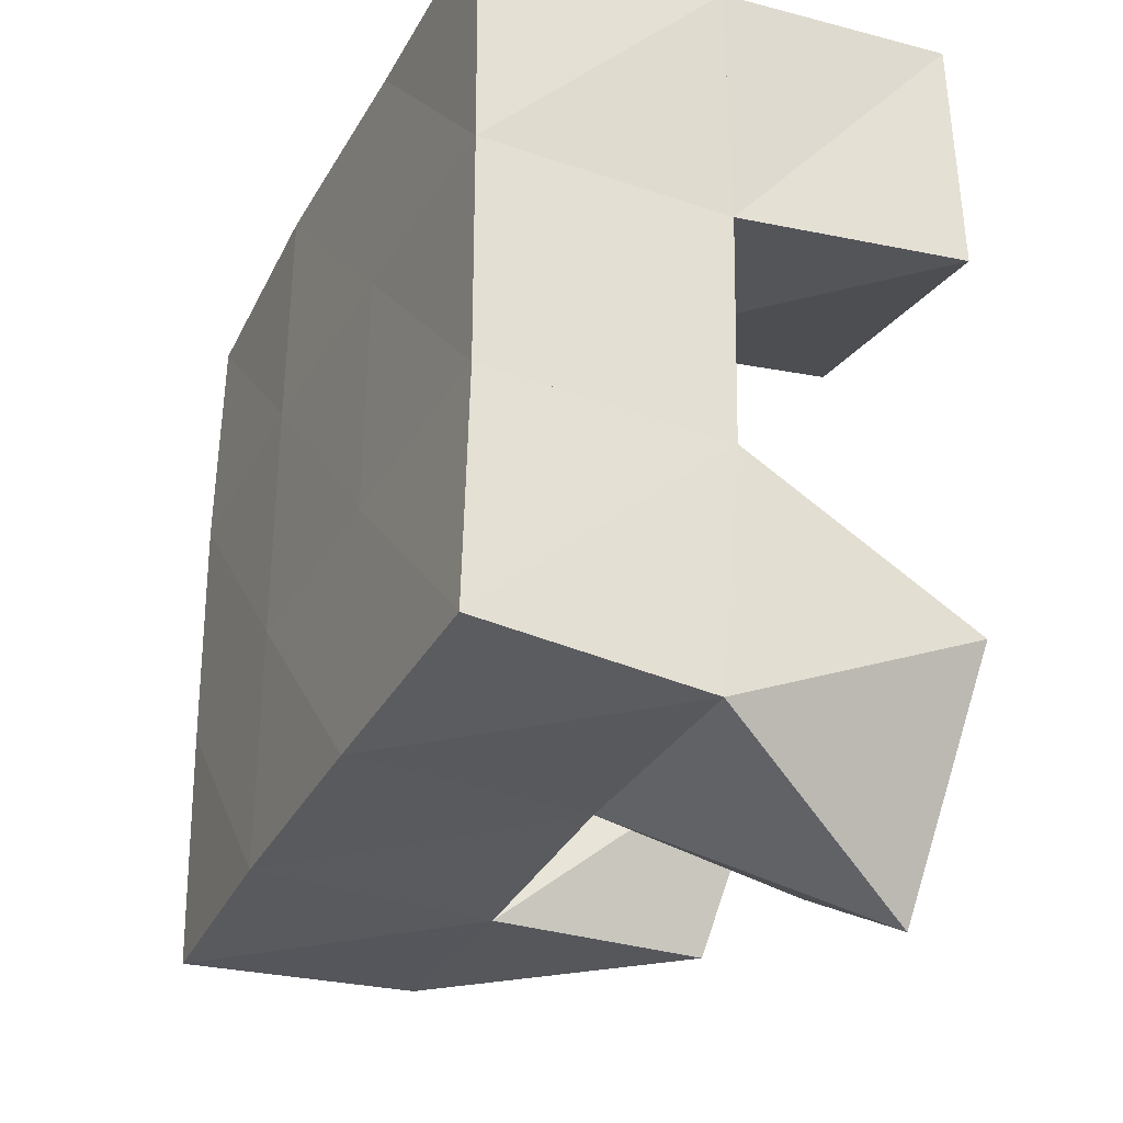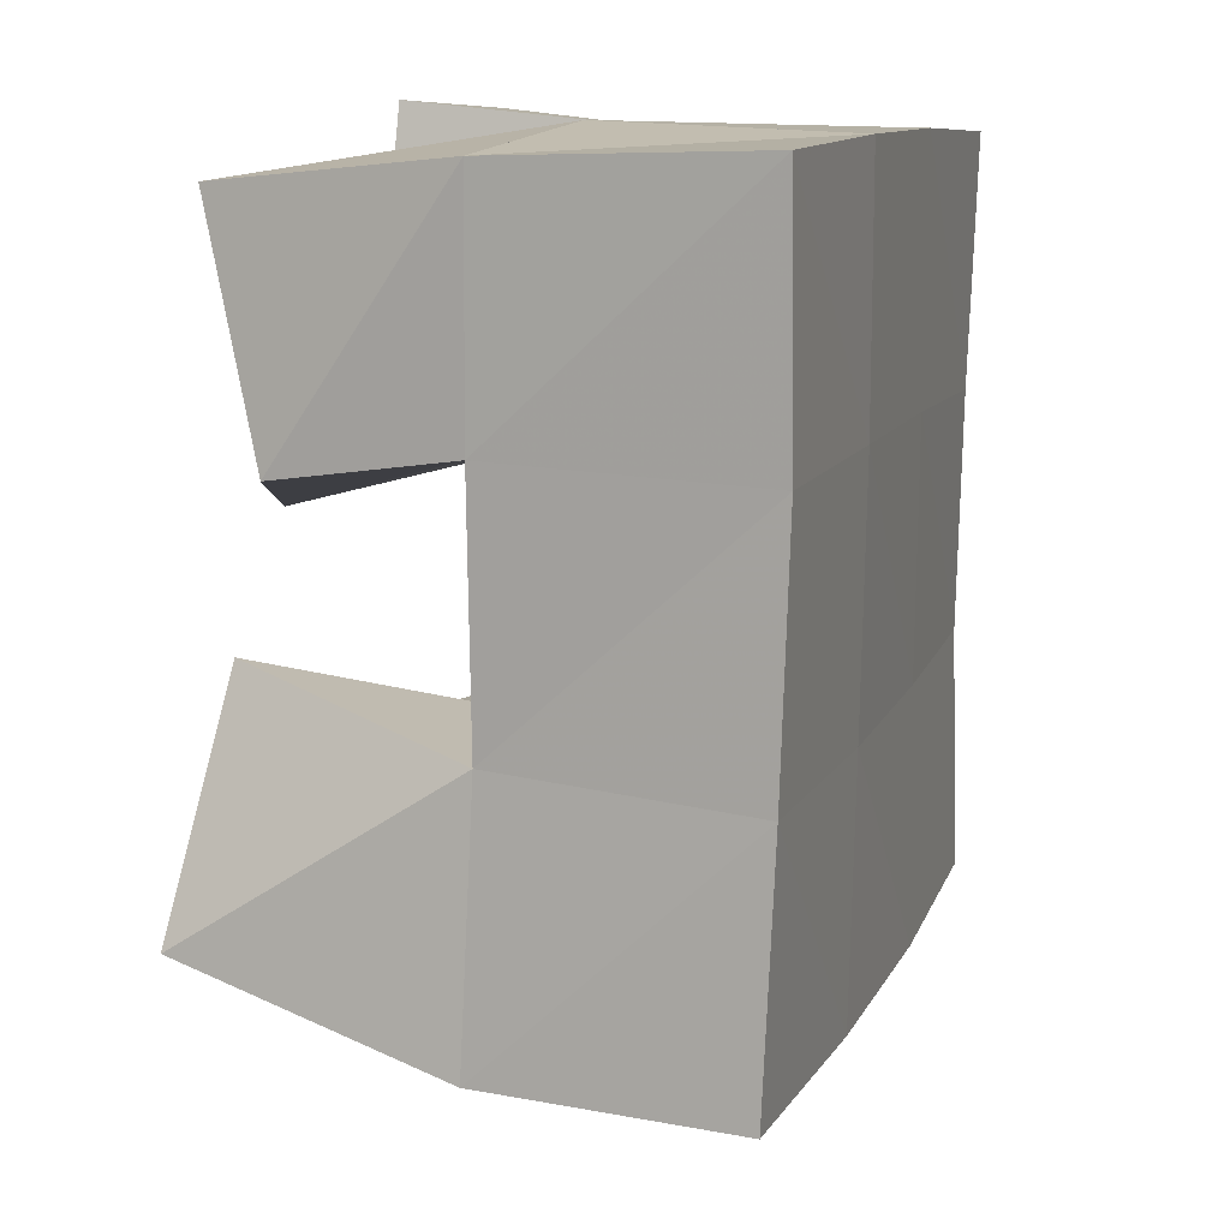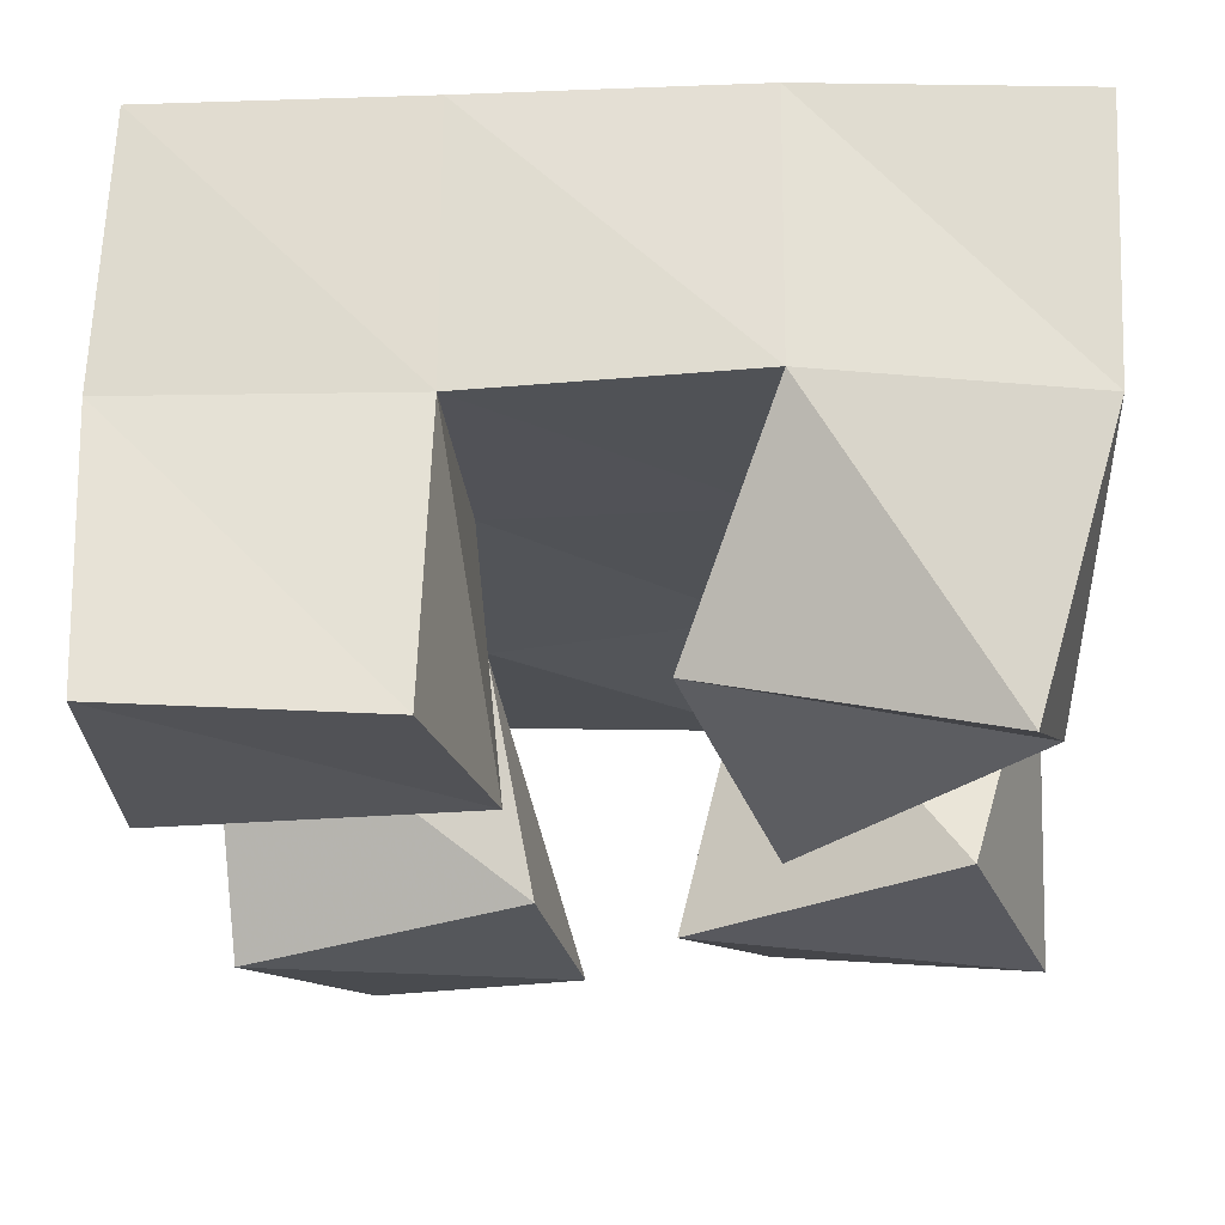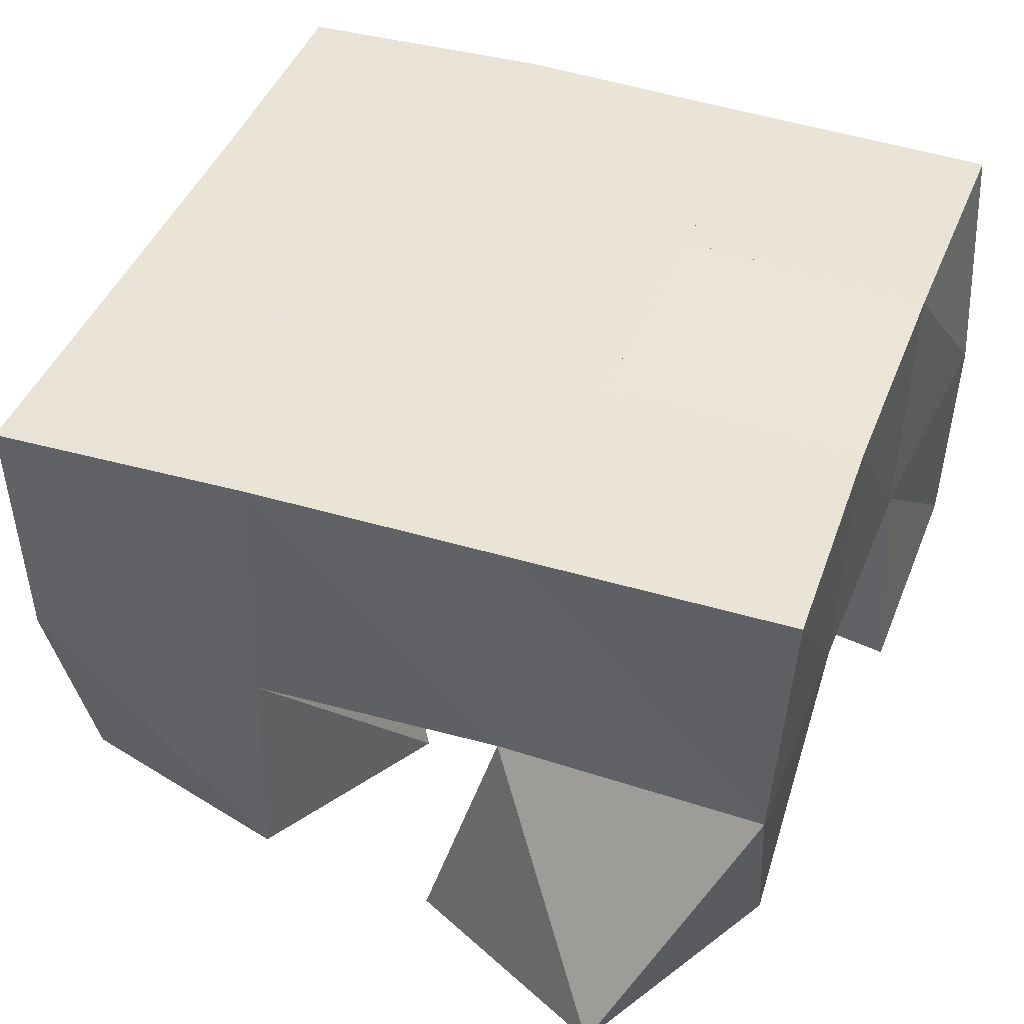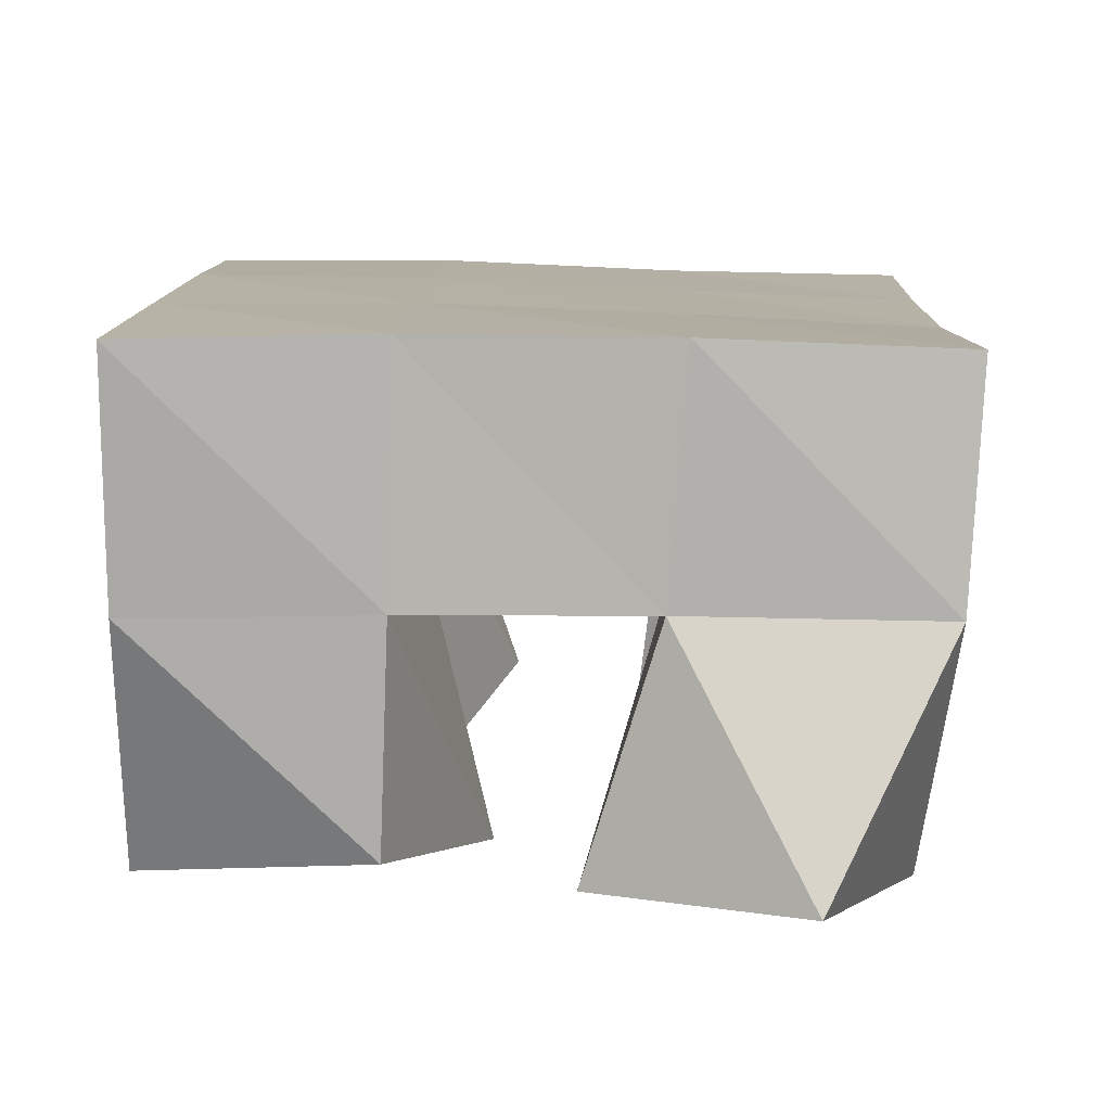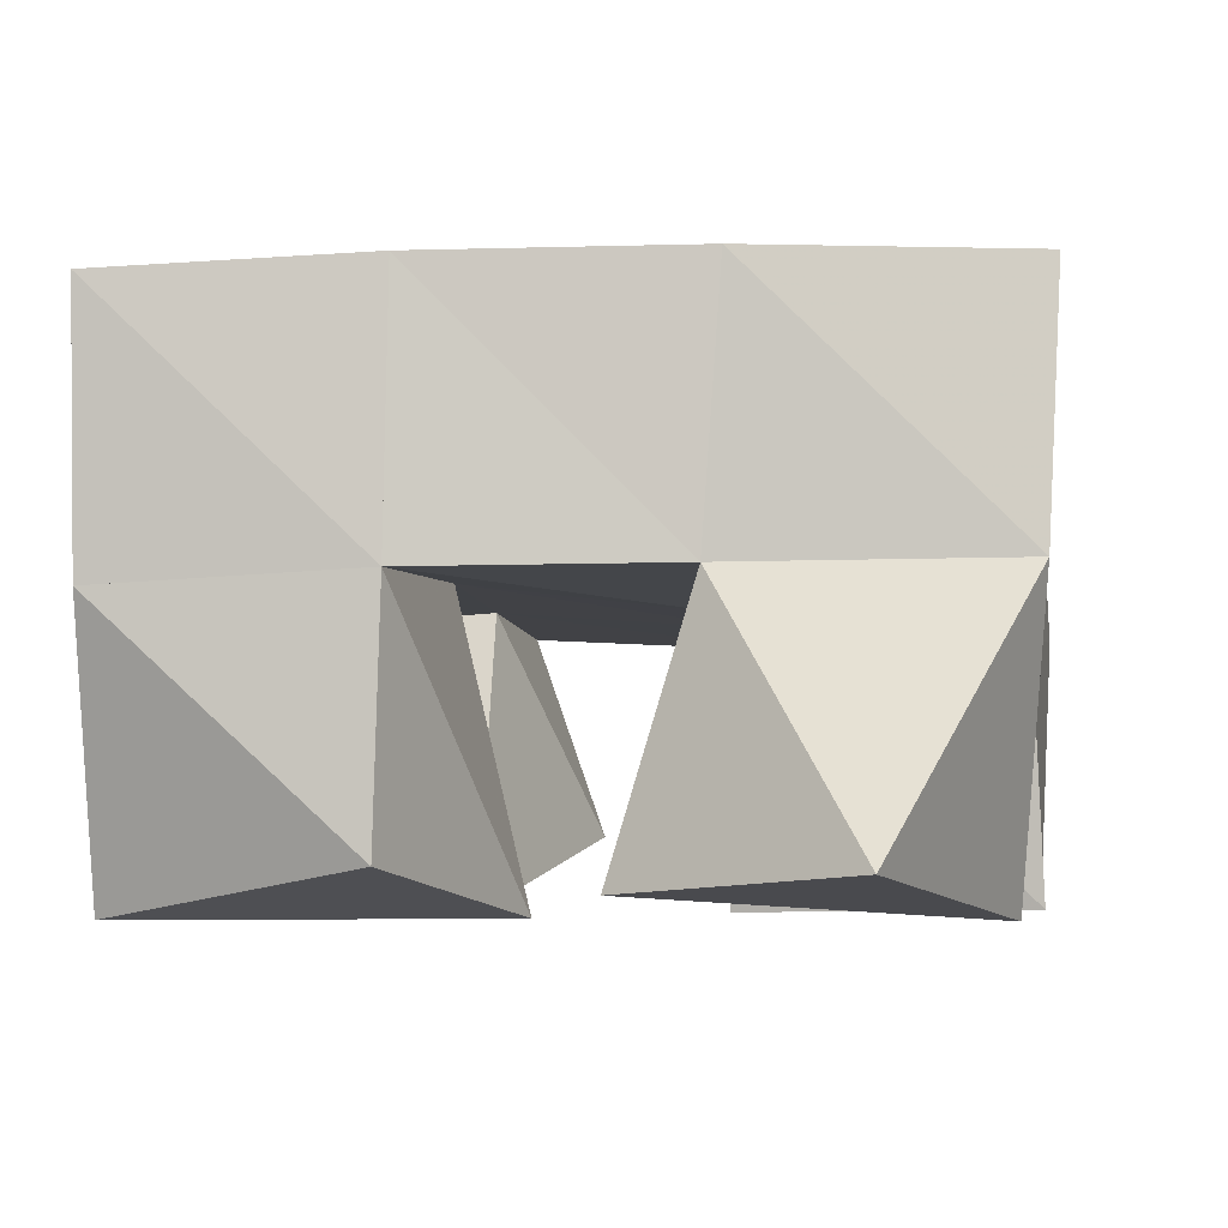
<metadata>
{"format":"obj","ext":"obj","renderer":"f3d","projection":"perspective","resolution":1024,"background":"white","views":[{"elev":-32.2,"azim":-113.3,"up":"+Z"},{"elev":12.4,"azim":108.1,"up":"+Z"},{"elev":-22.2,"azim":-0.7,"up":"+Y"},{"elev":41.9,"azim":-161.2,"up":"+Y"},{"elev":-79.0,"azim":179.5,"up":"+Z"},{"elev":-5.0,"azim":-174.6,"up":"+Y"}]}
</metadata>
<code>
v 1.118 0.1073 0.2444
v 1.093 0.1541 0.2668
v 1.16 0.1042 0.2684
v 1.145 0.1541 0.2694
v 1.096 0.1 0.2922
v 1.092 0.1497 0.3174
v 1.15 0.1071 0.3091
v 1.142 0.1504 0.3186
v 1.191 0.1 0.3557
v 1.189 0.1557 0.3709
v 1.235 0.1165 0.3682
v 1.239 0.1527 0.374
v 1.172 0.1143 0.4013
v 1.188 0.1546 0.423
v 1.223 0.1015 0.414
v 1.238 0.1525 0.4197
v 1.089 0.1008 0.3704
v 1.091 0.1494 0.3667
v 1.147 0.1 0.3827
v 1.141 0.1524 0.3722
v 1.087 0.103 0.4208
v 1.085 0.1528 0.4156
v 1.135 0.1 0.424
v 1.137 0.1519 0.4196
v 1.194 0.1085 0.2696
v 1.193 0.1539 0.2691
v 1.243 0.1 0.2906
v 1.242 0.1518 0.2738
v 1.175 0.1 0.3123
v 1.19 0.1563 0.3208
v 1.225 0.106 0.3366
v 1.239 0.1534 0.3255
v 1.09 0.201 0.2703
v 1.141 0.2027 0.2695
v 1.091 0.1997 0.3193
v 1.14 0.2019 0.3196
v 1.09 0.2004 0.3675
v 1.139 0.202 0.3699
v 1.088 0.2016 0.4175
v 1.137 0.202 0.4202
v 1.192 0.2028 0.2704
v 1.191 0.2034 0.3207
v 1.189 0.2039 0.3714
v 1.188 0.2038 0.4215
v 1.243 0.2012 0.2718
v 1.241 0.2029 0.322
v 1.239 0.2041 0.3721
v 1.24 0.2034 0.4214
f 1 2 4
f 3 1 4
f 2 6 8
f 4 2 8
f 6 5 7
f 8 6 7
f 5 1 3
f 7 5 3
f 8 7 3
f 4 8 3
f 2 1 5
f 6 2 5
f 9 10 12
f 11 9 12
f 10 14 16
f 12 10 16
f 14 13 15
f 16 14 15
f 13 9 11
f 15 13 11
f 16 15 11
f 12 16 11
f 10 9 13
f 14 10 13
f 17 18 20
f 19 17 20
f 18 22 24
f 20 18 24
f 22 21 23
f 24 22 23
f 21 17 19
f 23 21 19
f 24 23 19
f 20 24 19
f 18 17 21
f 22 18 21
f 25 26 28
f 27 25 28
f 26 30 32
f 28 26 32
f 30 29 31
f 32 30 31
f 29 25 27
f 31 29 27
f 32 31 27
f 28 32 27
f 26 25 29
f 30 26 29
f 2 33 34
f 4 2 34
f 33 35 36
f 34 33 36
f 35 6 8
f 36 35 8
f 6 2 4
f 8 6 4
f 36 8 4
f 34 36 4
f 33 2 6
f 35 33 6
f 6 35 36
f 8 6 36
f 35 37 38
f 36 35 38
f 37 18 20
f 38 37 20
f 18 6 8
f 20 18 8
f 38 20 8
f 36 38 8
f 35 6 18
f 37 35 18
f 18 37 38
f 20 18 38
f 37 39 40
f 38 37 40
f 39 22 24
f 40 39 24
f 22 18 20
f 24 22 20
f 40 24 20
f 38 40 20
f 37 18 22
f 39 37 22
f 4 34 41
f 26 4 41
f 34 36 42
f 41 34 42
f 36 8 30
f 42 36 30
f 8 4 26
f 30 8 26
f 42 30 26
f 41 42 26
f 34 4 8
f 36 34 8
f 8 36 42
f 30 8 42
f 36 38 43
f 42 36 43
f 38 20 10
f 43 38 10
f 20 8 30
f 10 20 30
f 43 10 30
f 42 43 30
f 36 8 20
f 38 36 20
f 20 38 43
f 10 20 43
f 38 40 44
f 43 38 44
f 40 24 14
f 44 40 14
f 24 20 10
f 14 24 10
f 44 14 10
f 43 44 10
f 38 20 24
f 40 38 24
f 26 41 45
f 28 26 45
f 41 42 46
f 45 41 46
f 42 30 32
f 46 42 32
f 30 26 28
f 32 30 28
f 46 32 28
f 45 46 28
f 41 26 30
f 42 41 30
f 30 42 46
f 32 30 46
f 42 43 47
f 46 42 47
f 43 10 12
f 47 43 12
f 10 30 32
f 12 10 32
f 47 12 32
f 46 47 32
f 42 30 10
f 43 42 10
f 10 43 47
f 12 10 47
f 43 44 48
f 47 43 48
f 44 14 16
f 48 44 16
f 14 10 12
f 16 14 12
f 48 16 12
f 47 48 12
f 43 10 14
f 44 43 14

</code>
